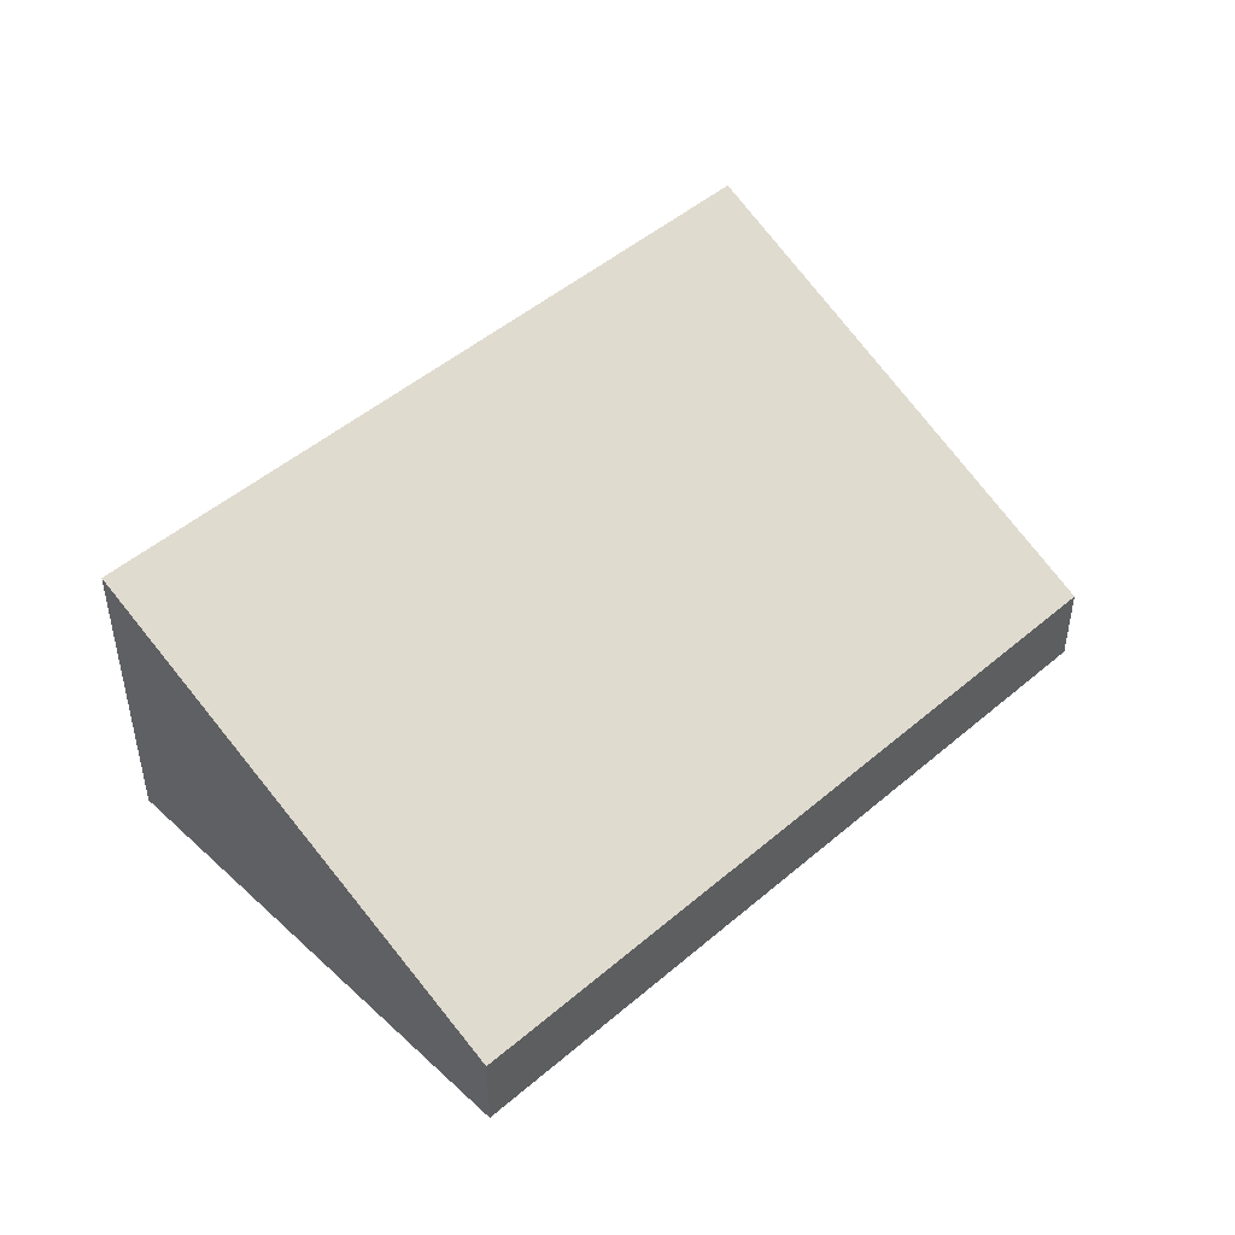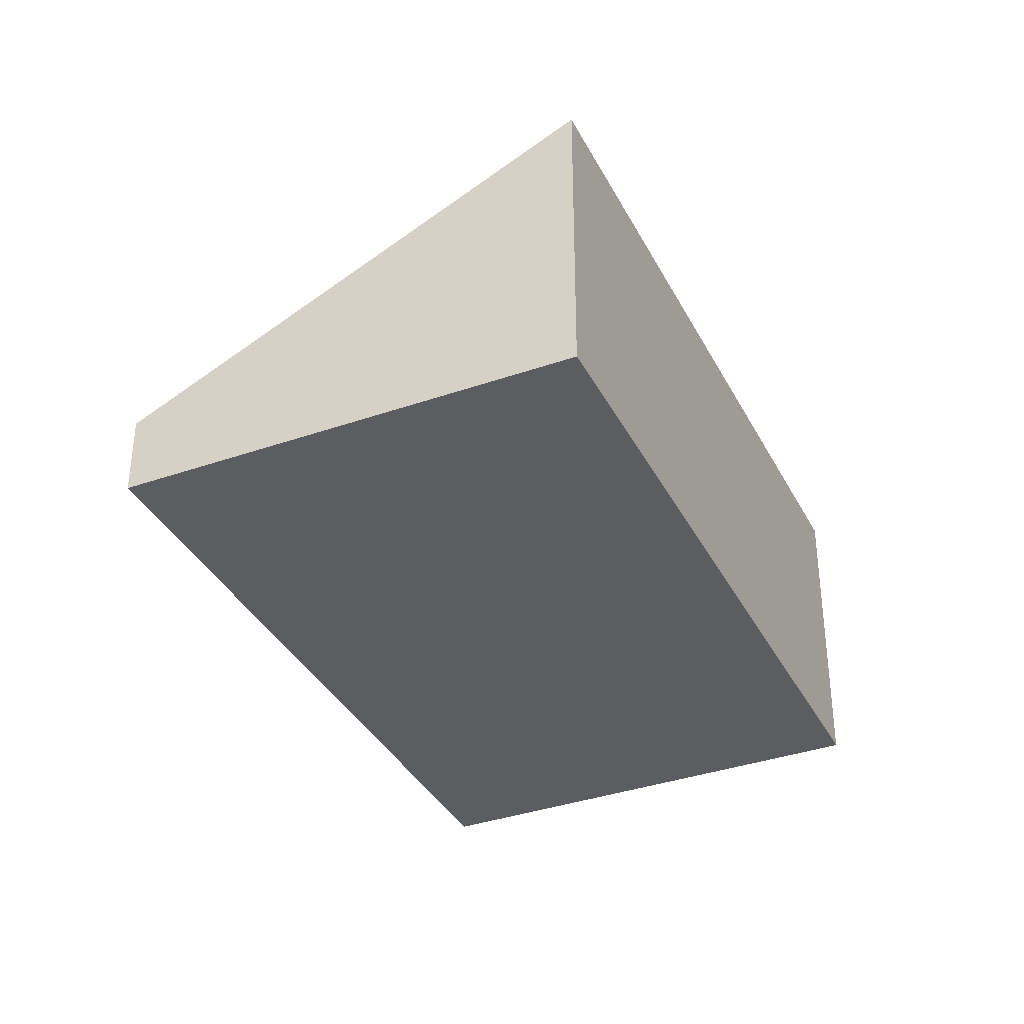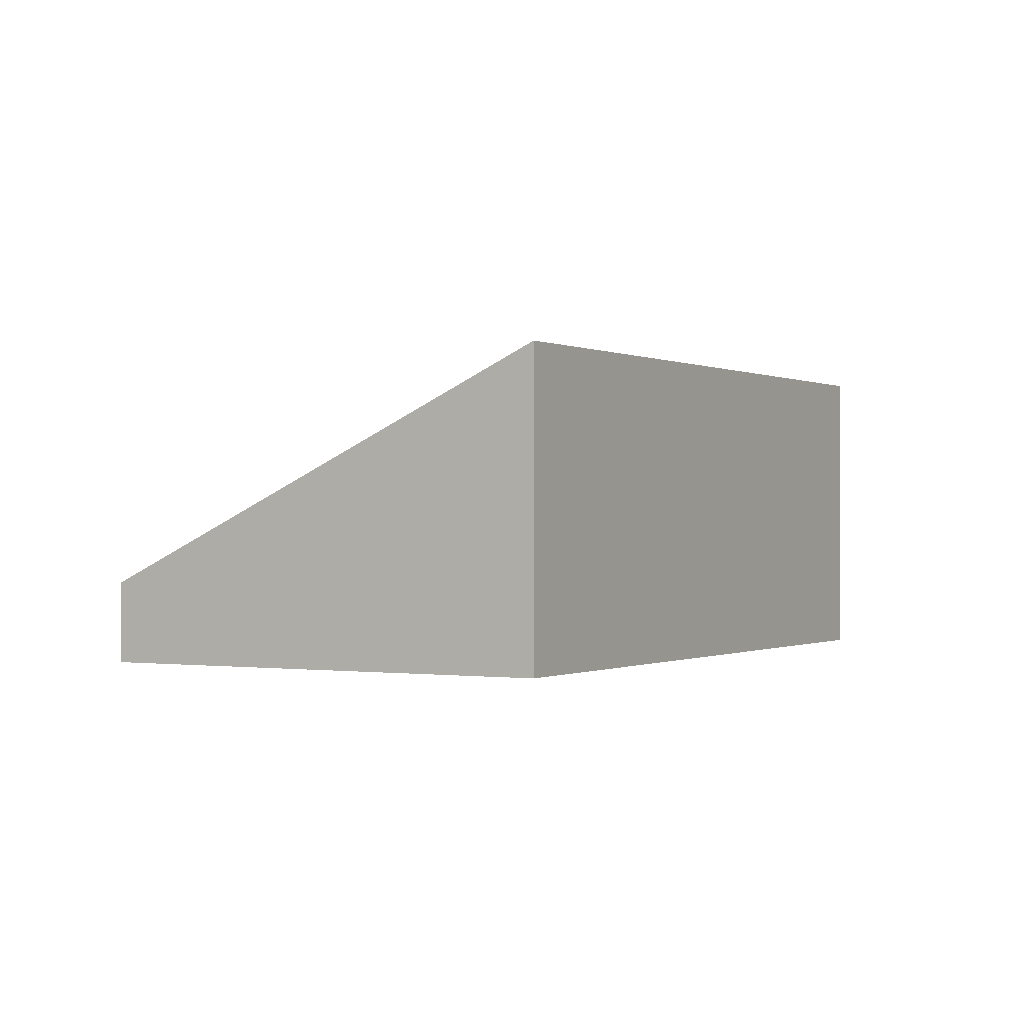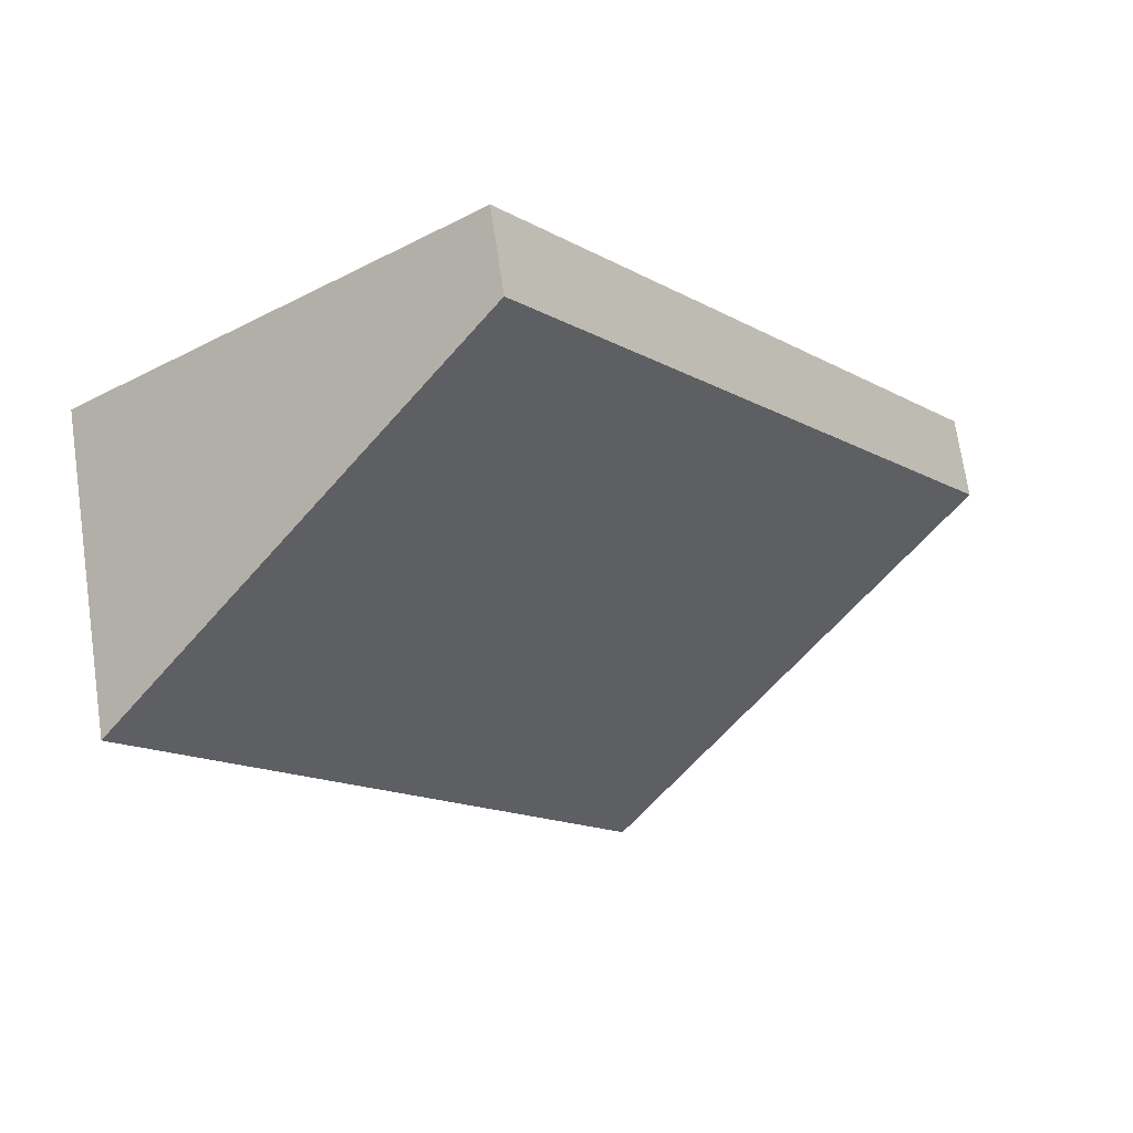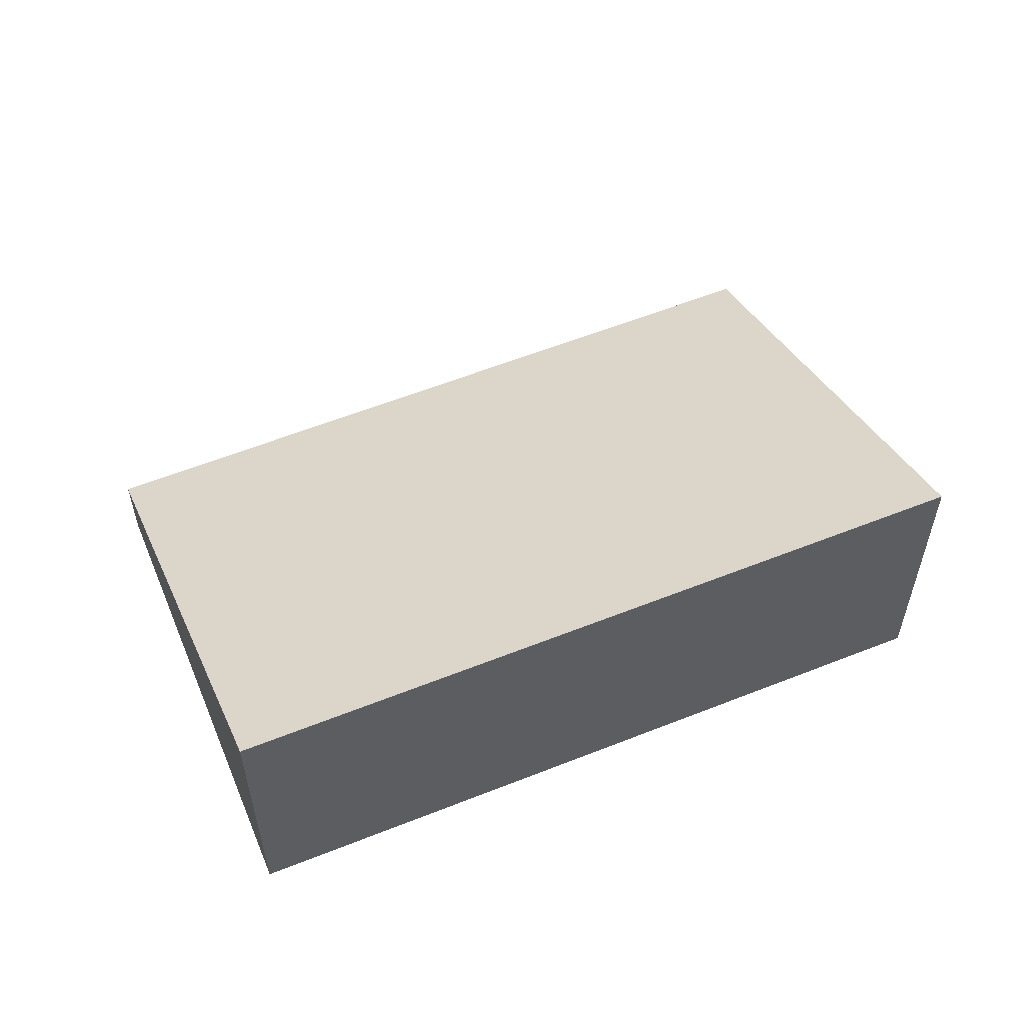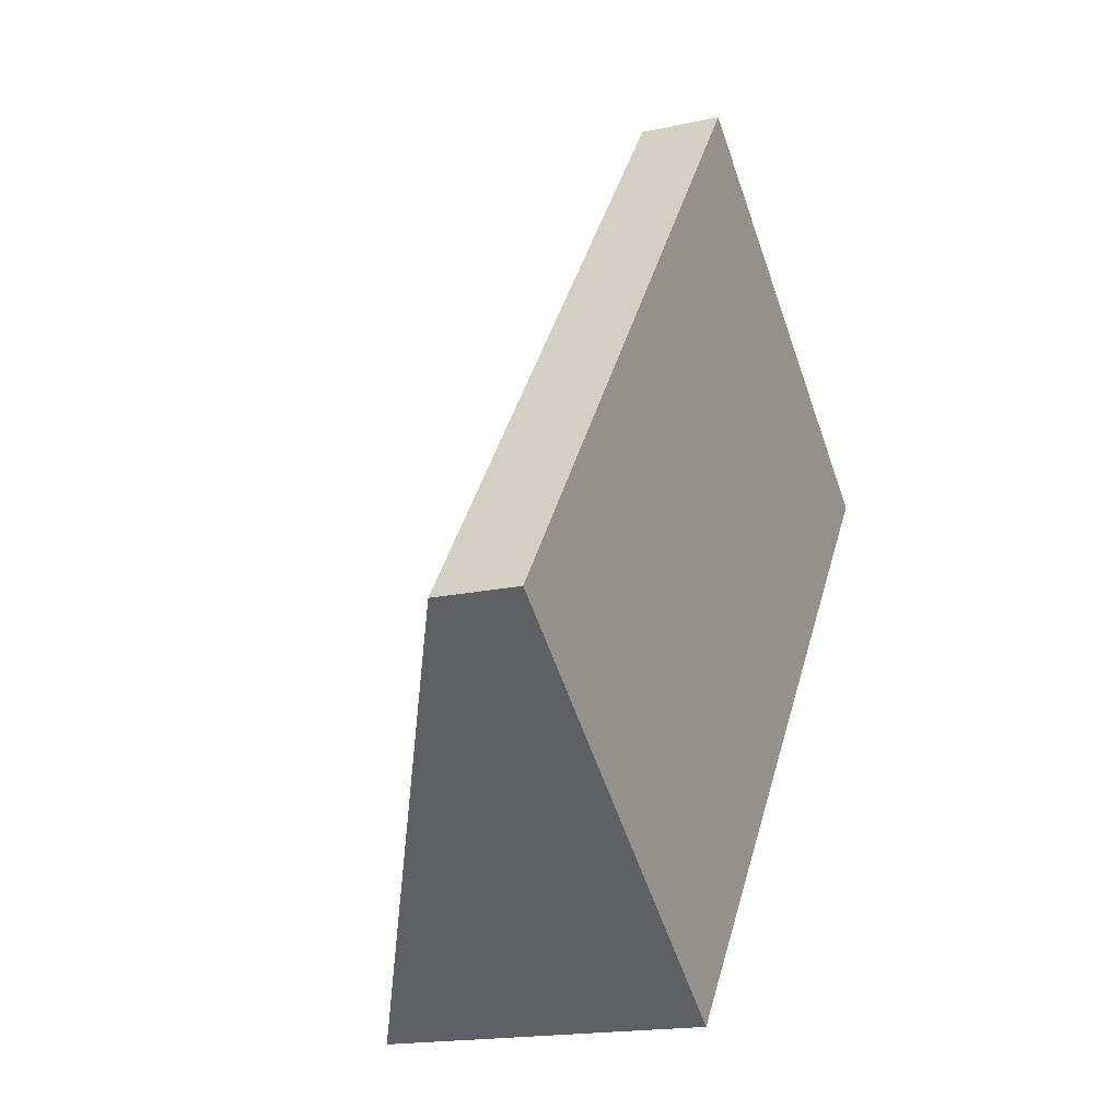
<metadata>
{"format":"obj","ext":"obj","renderer":"f3d","projection":"perspective","resolution":1024,"background":"white","views":[{"elev":47.9,"azim":-97.0,"up":"+Y"},{"elev":-36.3,"azim":61.5,"up":"+Y"},{"elev":-0.3,"azim":66.5,"up":"+Y"},{"elev":70.8,"azim":171.7,"up":"+Z"},{"elev":58.3,"azim":104.6,"up":"+Y"},{"elev":-17.5,"azim":-66.4,"up":"+Z"}]}
</metadata>
<code>
v  0 0.706 4.323e-17
v  7.38 2.688 2.833
v  3.352 2.688 -2.522
v  4.028 0.706 5.355
v  3.352 1.544e-16 -2.522
v  0 0 0
v  4.028 -3.279e-16 5.355
v  7.38 -1.735e-16 2.833
g defaultobject
f 1 2 3
f 2 1 4
f 5 1 3
f 1 5 6
f 6 4 1
f 4 6 7
f 4 8 2
f 8 4 7
f 8 3 2
f 3 8 5
f 8 6 5
f 6 8 7

</code>
